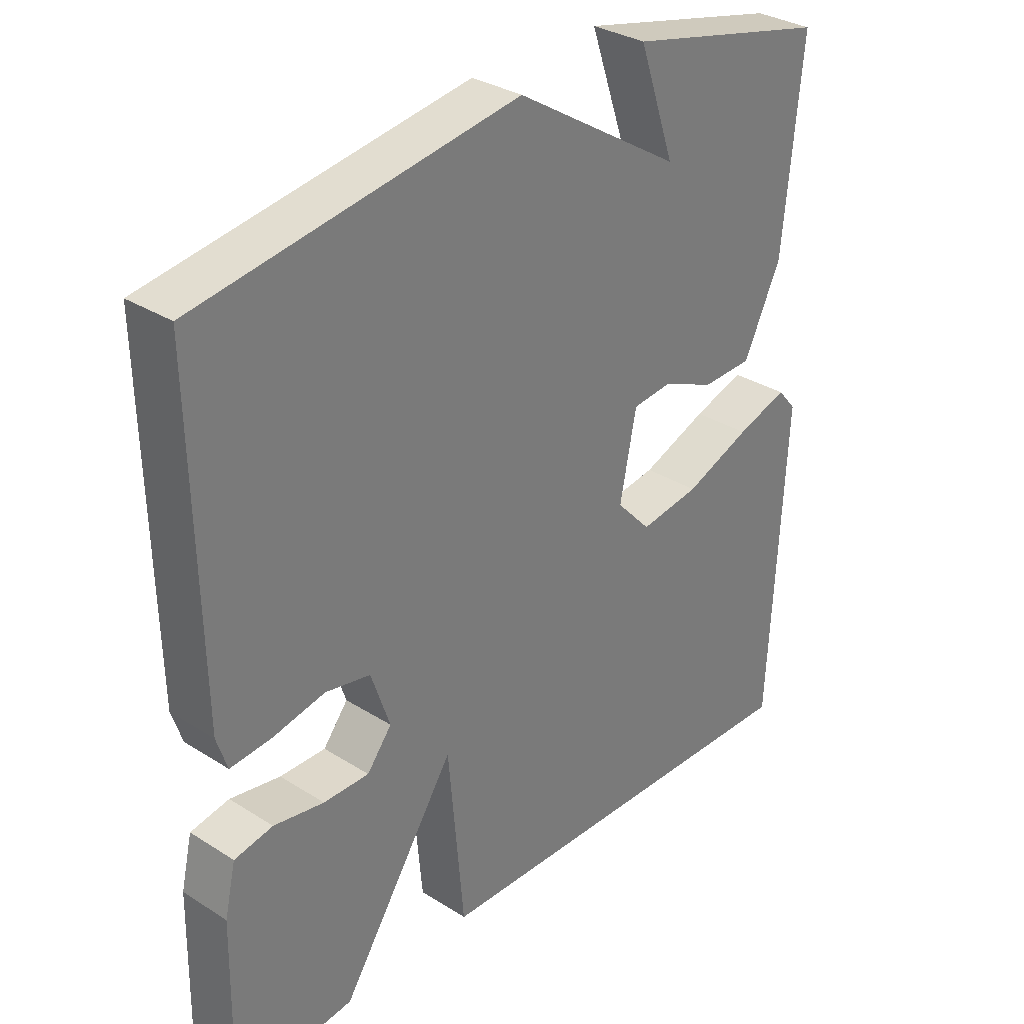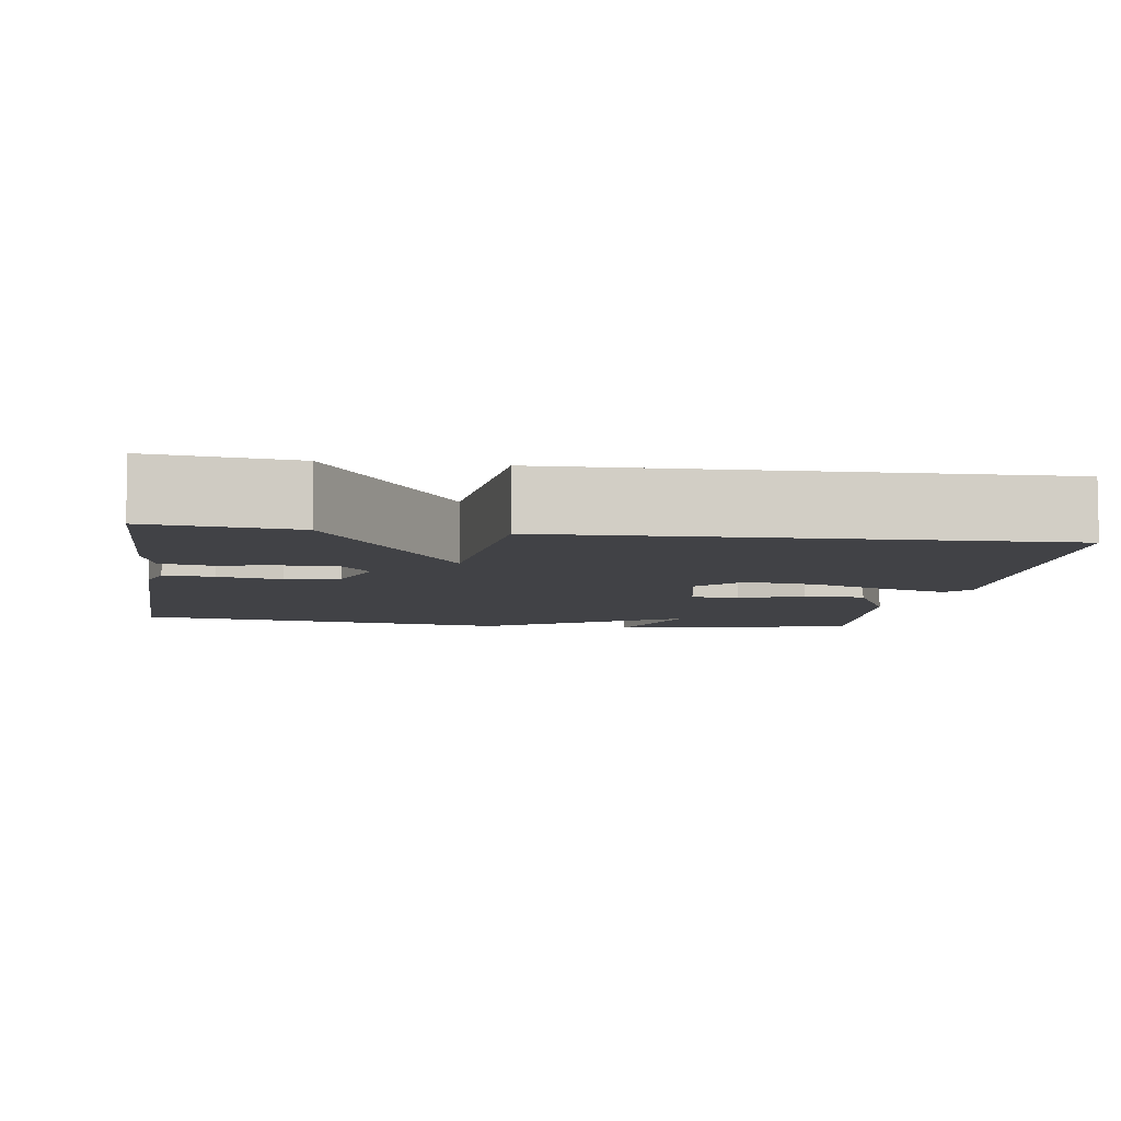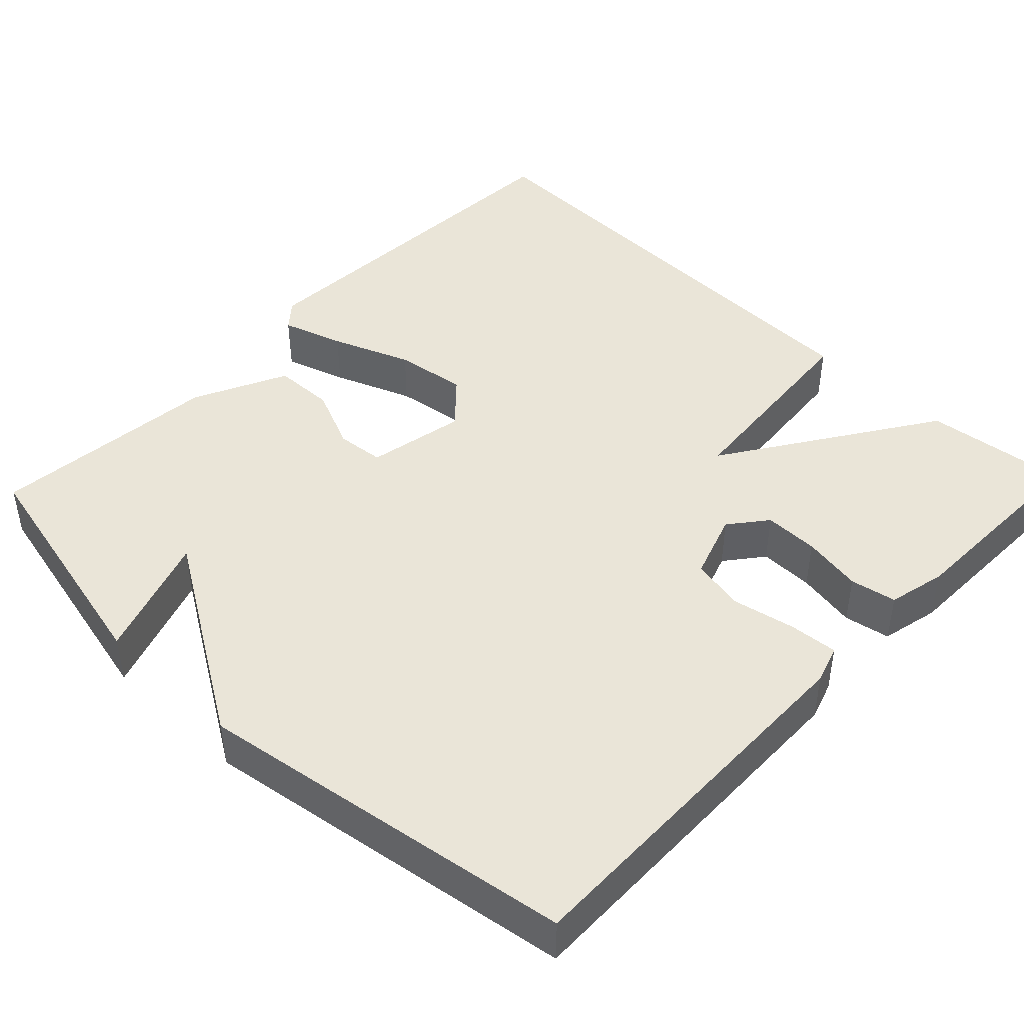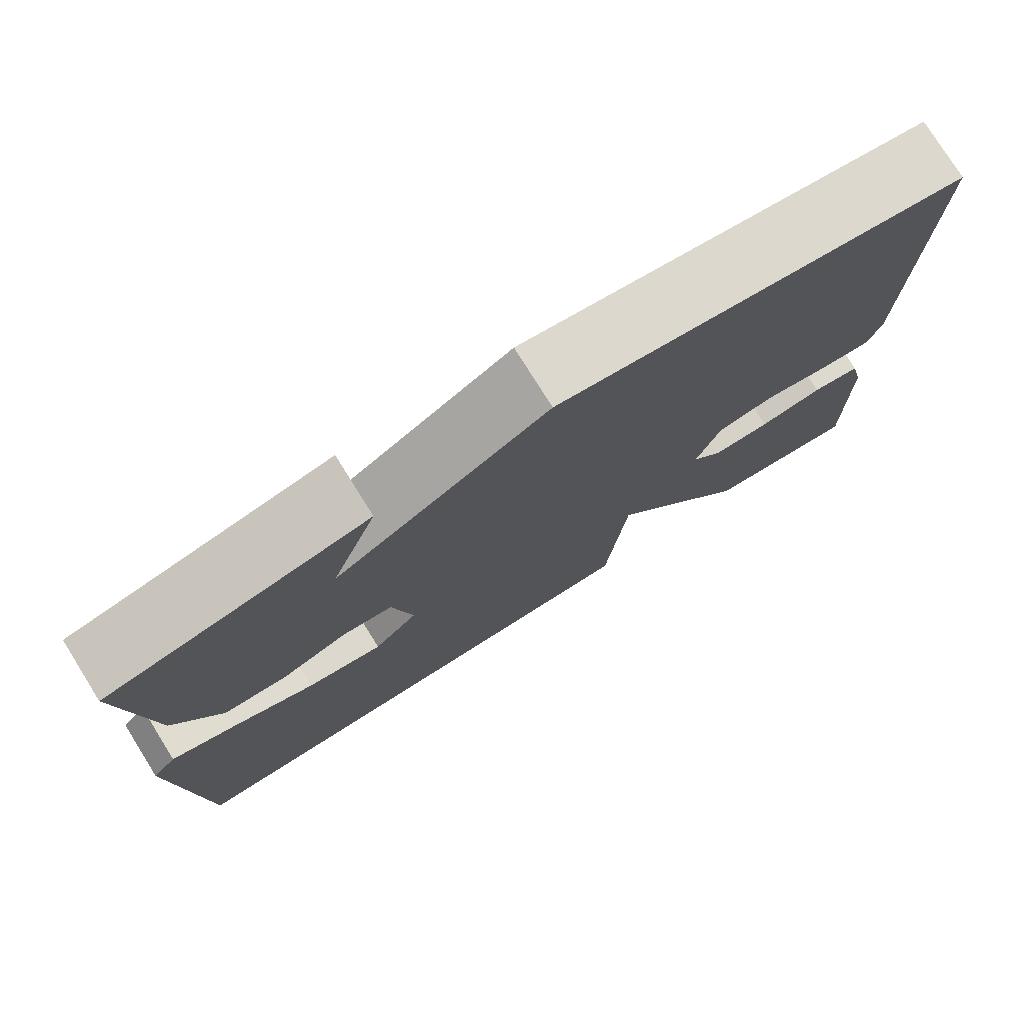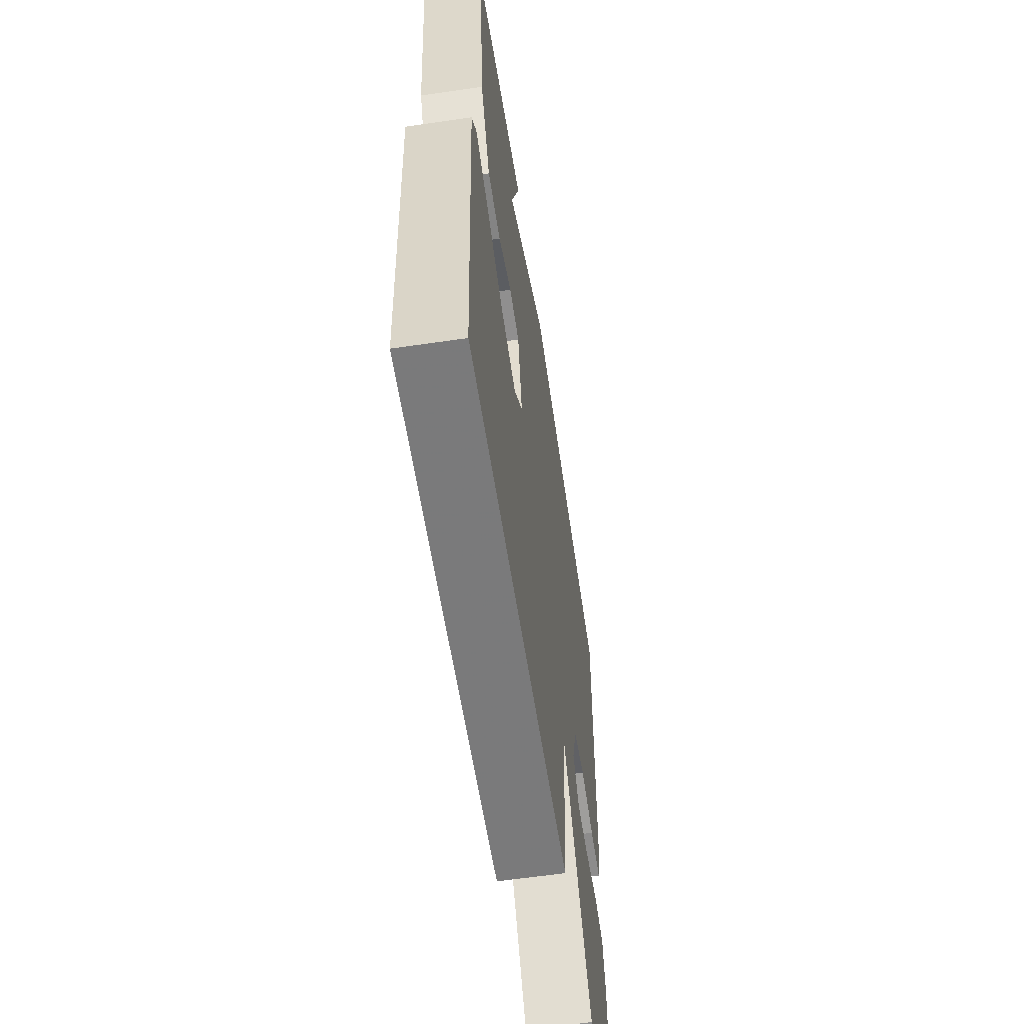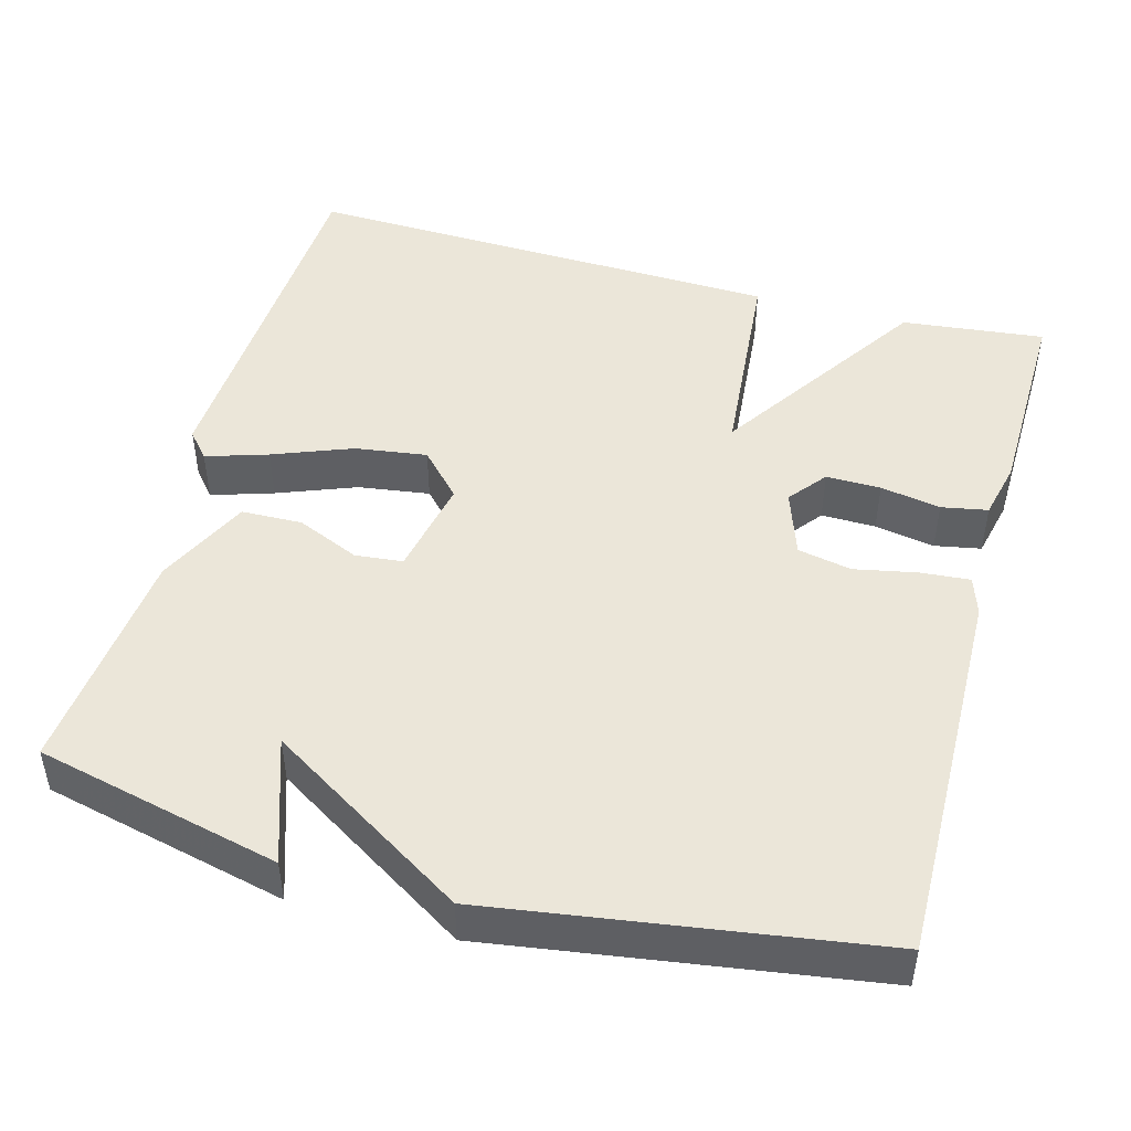
<metadata>
{"format":"obj","ext":"obj","renderer":"f3d","projection":"perspective","resolution":1024,"background":"white","views":[{"elev":32.1,"azim":131.6,"up":"+Z"},{"elev":-6.7,"azim":171.4,"up":"+Y"},{"elev":44.7,"azim":43.7,"up":"+Y"},{"elev":77.5,"azim":-32.0,"up":"+Z"},{"elev":-59.9,"azim":-81.4,"up":"+Z"},{"elev":47.3,"azim":15.3,"up":"+Y"}]}
</metadata>
<code>
v 0.5 0.07 0.5
v 0.491 0.07 0.01
v 0.475 0.07 -0.039
v 0.412 0.07 -0.034
v 0.332 0.07 -0.018
v 0.263 0.07 -0.032
v 0.234 0.07 -0.117
v 0.272 0.07 -0.165
v 0.342 0.07 -0.164
v 0.419 0.07 -0.15
v 0.478 0.07 -0.161
v 0.495 0.07 -0.235
v 0.5 0.07 -0.5
v 0.317 0.07 -0.48
v 0.141 0.07 -0.213
v 0.117 0.07 -0.48
v -0.5 0.07 -0.5
v -0.524 0.07 -0.027
v -0.495 0.07 0.007
v -0.416 0.07 -0.018
v -0.315 0.07 -0.057
v -0.223 0.07 -0.07
v -0.17 0.07 -0.013
v -0.195 0.07 0.113
v -0.256 0.07 0.119
v -0.336 0.07 0.084
v -0.414 0.07 0.086
v -0.471 0.07 0.205
v -0.5 0.07 0.5
v -0.188 0.07 0.573
v -0.243 0.07 0.413
v 0.012 0.07 0.573
v 0.5 0 0.5
v 0.491 0 0.01
v 0.475 0 -0.039
v 0.412 0 -0.034
v 0.332 0 -0.018
v 0.263 0 -0.032
v 0.234 0 -0.117
v 0.272 0 -0.165
v 0.342 0 -0.164
v 0.419 0 -0.15
v 0.478 0 -0.161
v 0.495 0 -0.235
v 0.5 0 -0.5
v 0.317 0 -0.48
v 0.141 0 -0.213
v 0.117 0 -0.48
v -0.5 0 -0.5
v -0.524 0 -0.027
v -0.495 0 0.007
v -0.416 0 -0.018
v -0.315 0 -0.057
v -0.223 0 -0.07
v -0.17 0 -0.013
v -0.195 0 0.113
v -0.256 0 0.119
v -0.336 0 0.084
v -0.414 0 0.086
v -0.471 0 0.205
v -0.5 0 0.5
v -0.188 0 0.573
v -0.243 0 0.413
v 0.012 0 0.573
f 3 4 5
f 2 3 5
f 1 2 5
f 32 1 5
f 31 32 5
f 29 30 31
f 28 29 31
f 27 28 31
f 25 26 27 31
f 24 25 31
f 31 5 6
f 24 31 6
f 23 24 6
f 22 23 6 7
f 19 20 21
f 18 19 21
f 17 18 21
f 16 17 21
f 15 16 21 22
f 13 14 15
f 12 13 15
f 11 12 15
f 10 11 15
f 9 10 15
f 8 9 15
f 7 8 15 22
f 37 36 35
f 37 35 34
f 37 34 33
f 37 33 64
f 37 64 63
f 63 62 61
f 63 61 60
f 63 60 59
f 63 59 58 57
f 63 57 56
f 38 37 63
f 38 63 56
f 38 56 55
f 39 38 55 54
f 53 52 51
f 53 51 50
f 53 50 49
f 53 49 48
f 54 53 48 47
f 47 46 45
f 47 45 44
f 47 44 43
f 47 43 42
f 47 42 41
f 47 41 40
f 54 47 40 39
f 1 33 34 2
f 2 34 35 3
f 3 35 36 4
f 4 36 37 5
f 5 37 38 6
f 6 38 39 7
f 7 39 40 8
f 8 40 41 9
f 9 41 42 10
f 10 42 43 11
f 11 43 44 12
f 12 44 45 13
f 13 45 46 14
f 14 46 47 15
f 15 47 48 16
f 16 48 49 17
f 17 49 50 18
f 18 50 51 19
f 19 51 52 20
f 20 52 53 21
f 21 53 54 22
f 22 54 55 23
f 23 55 56 24
f 24 56 57 25
f 25 57 58 26
f 26 58 59 27
f 27 59 60 28
f 28 60 61 29
f 29 61 62 30
f 30 62 63 31
f 31 63 64 32
f 32 64 33 1

</code>
